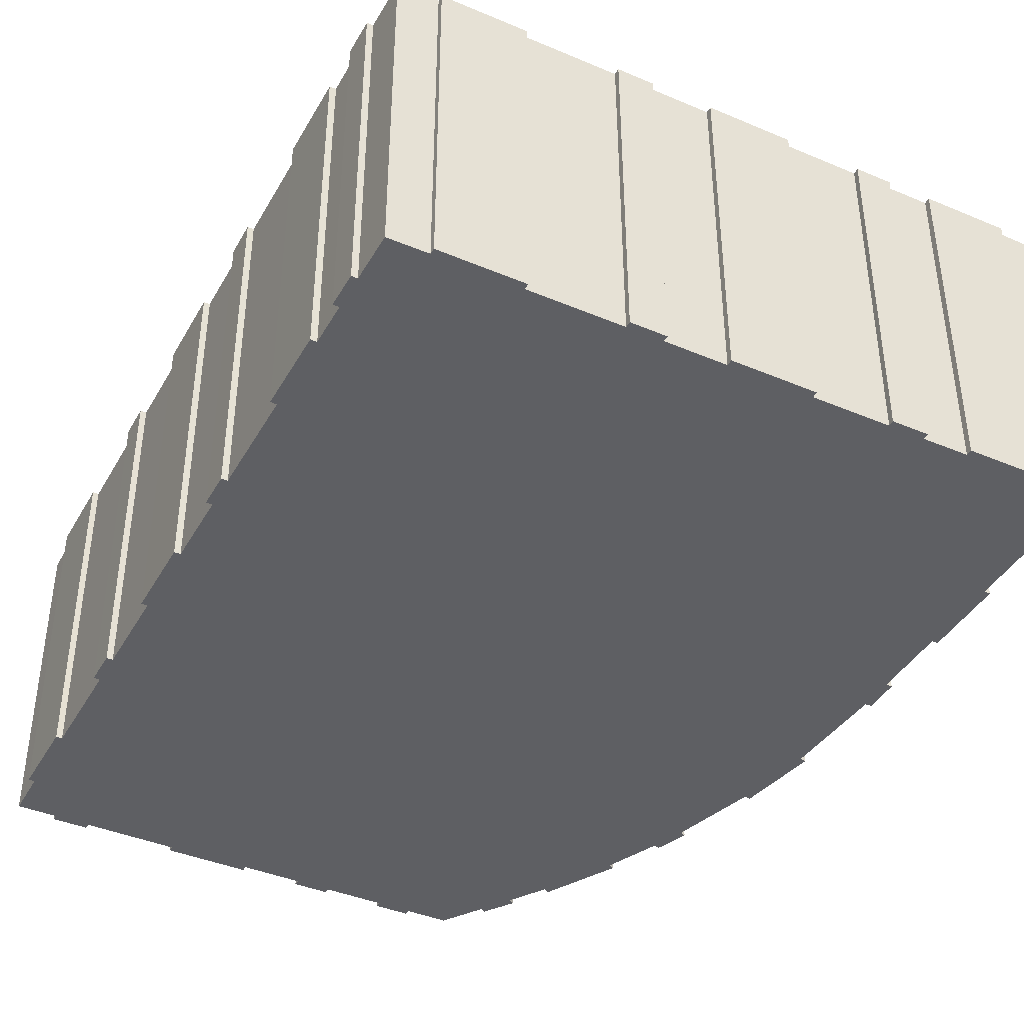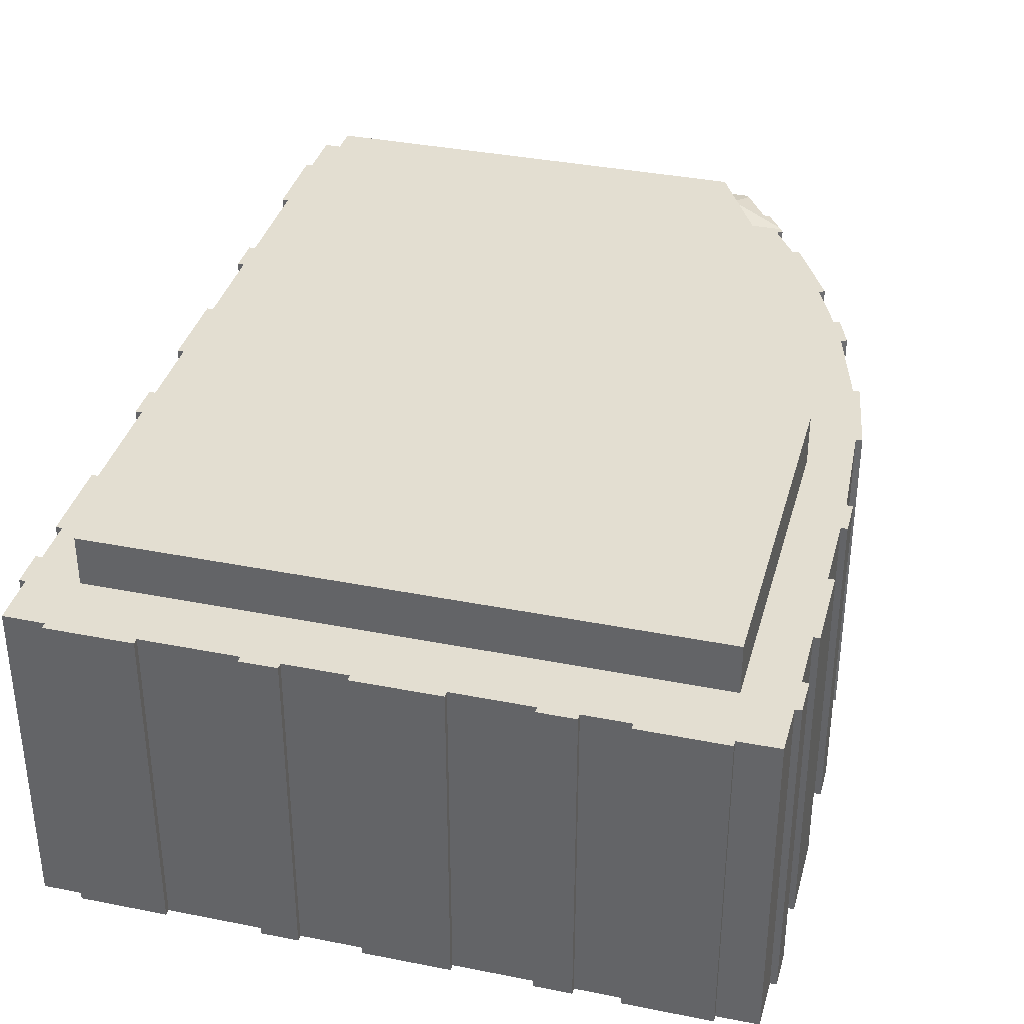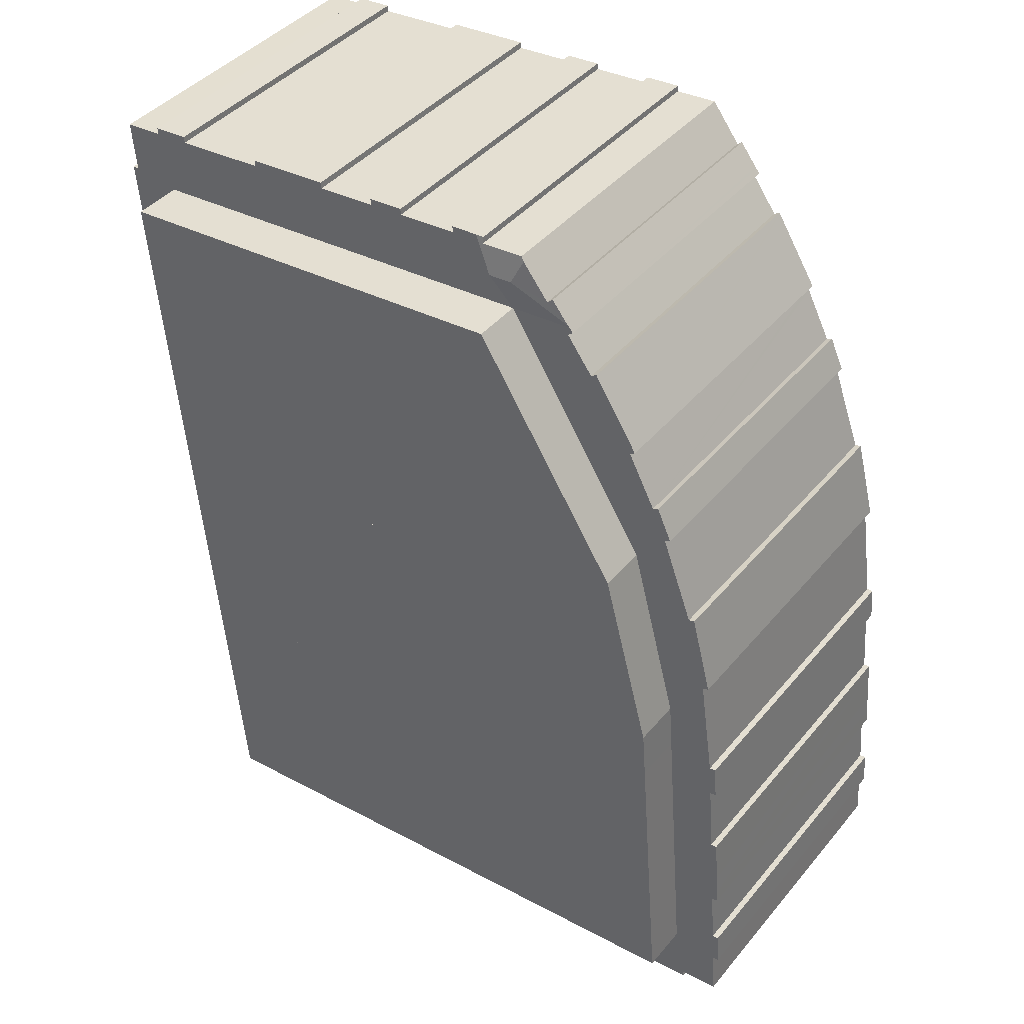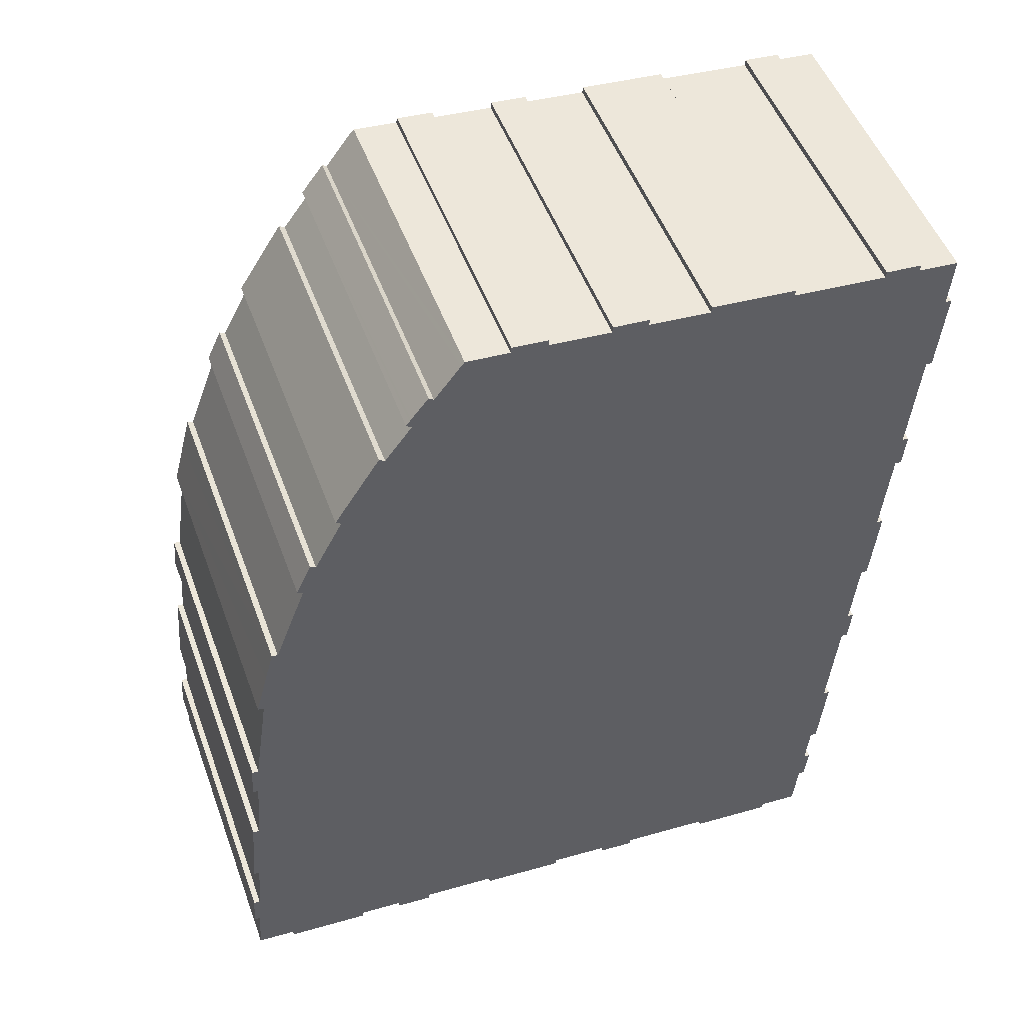
<metadata>
{"format":"obj","ext":"obj","renderer":"f3d","projection":"perspective","resolution":1024,"background":"white","views":[{"elev":-40.9,"azim":157.5,"up":"+Y"},{"elev":36.2,"azim":-160.6,"up":"+Y"},{"elev":41.7,"azim":-144.0,"up":"+Z"},{"elev":50.6,"azim":-19.9,"up":"+Z"}]}
</metadata>
<code>
v  61.98 27.16 45.2
v  61.47 -2.77e-15 45.24
v  61.98 -2.767e-15 45.2
v  61.47 27.16 45.24
v  18.03 27.16 63.49
v  15.82 -3.706e-15 60.53
v  18.03 -3.888e-15 63.49
v  15.82 27.16 60.53
v  15.34 -3.725e-15 60.84
v  15.34 27.16 60.84
v  0.923 -6.74e-16 11.01
v  0.77 27.16 9.185
v  0.77 -5.624e-16 9.185
v  1.17 -8.552e-16 13.97
v  0.923 27.16 11.01
v  1.17 27.16 13.97
v  22.32 27.29 69.05
v  22.95 27.82 66.68
v  22.06 27.38 68.7
v  25.92 27.29 68.75
v  24.96 27.82 66.51
v  26.67 27.17 69.2
v  25.96 27.17 69.26
v  54.21 31.27 6.533
v  53.35 27.16 -3.725
v  53.35 31.27 -3.725
v  54.21 27.16 6.533
v  55.42 31.27 20.92
v  55.42 27.16 20.92
v  56.7 31.27 36.19
v  56.7 27.16 36.19
v  57.9 31.27 50.49
v  57.9 27.16 50.49
v  58.77 31.27 60.78
v  58.77 27.16 60.78
v  15.3 31.27 -0.529
v  4.5 27.16 0.377
v  4.5 31.27 0.377
v  15.3 27.16 -0.529
v  43.51 31.27 -2.899
v  43.51 27.16 -2.899
v  15.28 -3.719e-15 60.74
v  11.54 27.16 54.91
v  11.54 -3.362e-15 54.91
v  15.28 27.16 60.74
v  56.85 27.16 66.14
v  49.06 -4.091e-15 66.81
v  56.85 -4.05e-15 66.14
v  49.06 27.16 66.81
v  59.97 27.16 27.47
v  60.49 -1.68e-15 27.43
v  59.97 -1.682e-15 27.47
v  60.49 27.16 27.43
v  58.94 27.16 8.881
v  58.41 -5.469e-16 8.931
v  58.94 -5.438e-16 8.881
v  58.41 27.16 8.931
v  0.999 -3.559e-16 5.813
v  0.754 27.16 2.944
v  0.754 -1.803e-16 2.944
v  1.187 -4.912e-16 8.022
v  0.999 27.16 5.813
v  1.187 27.16 8.022
v  1.801 27.16 21.51
v  2.321 -1.315e-15 21.47
v  1.801 -1.317e-15 21.51
v  2.321 27.16 21.47
v  38.76 27.16 -7.532
v  46.54 5.011e-16 -8.184
v  38.76 4.612e-16 -7.532
v  46.54 27.16 -8.184
v  61.07 27.16 34.44
v  60.56 -2.111e-15 34.48
v  61.07 -2.109e-15 34.44
v  60.56 27.16 34.48
v  5.331 27.16 10.64
v  5.331 31.27 10.64
v  5.574 27.16 13.63
v  5.574 31.27 13.63
v  6.497 27.16 25.02
v  6.497 31.27 25.02
v  6.831 27.16 29.15
v  6.831 31.27 29.15
v  45.58 13.28 21.74
v  16.16 13.28 9.729
v  17.36 13.28 24.11
v  44.37 13.28 7.359
v  2.705 -1.552e-15 25.34
v  2.575 27.16 24.46
v  2.575 -1.498e-15 24.46
v  3.884 -2.046e-15 33.41
v  2.705 27.16 25.34
v  3.884 27.16 33.41
v  34.33 27.16 62.83
v  23.21 31.27 63.76
v  23.21 27.16 63.76
v  34.33 31.27 62.83
v  48.92 27.16 61.6
v  48.92 31.27 61.6
v  49.1 -4.122e-15 67.32
v  49.1 27.16 67.32
v  3.517 27.16 -4.573
v  3.467 3.119e-16 -5.094
v  3.517 2.8e-16 -4.573
v  3.467 27.16 -5.094
v  59.95 27.16 20.99
v  59.44 -1.288e-15 21.04
v  59.95 -1.285e-15 20.99
v  59.44 27.16 21.04
v  11.98 -3.345e-15 54.62
v  11.98 27.16 54.62
v  16.16 31.27 9.729
v  17.36 31.27 24.11
v  48.06 31.27 51.32
v  46.86 11.26 37.02
v  48.06 11.26 51.32
v  46.86 31.27 37.02
v  59.82 -4.035e-15 65.89
v  62.82 -3.758e-15 61.38
v  63.15 -4.017e-15 65.6
v  59.24 -4.07e-15 66.47
v  59.87 -4.067e-15 66.41
v  42.09 -4.158e-15 67.91
v  34.02 -4.199e-15 68.58
v  36.96 -4.153e-15 67.82
v  37.01 -4.185e-15 68.34
v  17.59 -3.909e-15 63.84
v  17.89 -3.932e-15 64.21
v  26.67 -4.237e-15 69.2
v  28.91 -4.194e-15 68.49
v  28.95 -4.226e-15 69.02
v  56.89 5.527e-16 -9.027
v  53.57 5.37e-16 -8.77
v  25.96 -4.241e-15 69.26
v  25.92 -4.21e-15 68.75
v  22.32 -4.228e-15 69.05
v  53.52 5.683e-16 -9.281
v  46.5 5.324e-16 -8.695
v  22.06 -4.207e-15 68.7
v  19.86 -4.033e-15 65.86
v  19.46 -4.053e-15 66.19
v  58.34 -1.145e-16 1.87
v  33.98 -4.168e-15 68.07
v  57.82 -1.17e-16 1.91
v  57.51 1.124e-16 -1.836
v  57.84 2.512e-16 -4.102
v  57.77 2.977e-16 -4.861
v  57.26 2.951e-16 -4.82
v  58.03 1.149e-16 -1.876
v  59.7 -1.102e-15 18
v  42.05 -4.126e-15 67.38
v  59.18 -1.105e-15 18.04
v  62.74 -3.325e-15 54.31
v  63.34 -3.756e-15 61.34
v  56.89 -4.082e-15 66.66
v  62.23 -3.329e-15 54.36
v  61.73 -2.585e-15 42.21
v  61.21 -2.588e-15 42.26
v  18.02 -3.942e-15 64.37
v  38.72 4.931e-16 -8.053
v  35.79 4.463e-16 -7.289
v  30.7 4.197e-16 -6.855
v  11.84 -3.329e-15 54.36
v  9.635 -3.071e-15 50.16
v  30.66 4.516e-16 -7.376
v  9.161 -3.085e-15 50.38
v  29.54 4.458e-16 -7.281
v  8.377 -2.906e-15 47.46
v  7.903 -2.919e-15 47.67
v  4.435 -2.299e-15 37.55
v  3.863 -2.046e-15 33.42
v  3.382 -2.054e-15 33.54
v  2.054 -1.5e-15 24.5
v  0.677 -4.937e-16 8.062
v  0.059 -4.592e-17 0.75
v  0.521 3.062e-18 -0.05
v  0.233 -1.827e-16 2.984
v  0 0 0
v  0.201 2.612e-16 -4.266
v  24.76 4.209e-16 -6.874
v  5.766 -2.478e-15 40.47
v  23.69 3.833e-16 -6.259
v  17.26 3.503e-16 -5.721
v  5.674 -2.463e-15 40.23
v  5.272 -2.469e-15 40.33
v  5.172 -2.471e-15 40.35
v  17.24 3.77e-16 -6.157
v  17.24 3.815e-16 -6.231
v  14.26 3.342e-16 -5.458
v  10.53 3.153e-16 -5.149
v  1.774 -9.205e-16 15.03
v  10.49 3.472e-16 -5.67
v  1.263 -9.236e-16 15.08
v  14.22 3.661e-16 -5.979
v  23.65 4.151e-16 -6.779
v  35.75 4.776e-16 -7.799
v  61.21 27.16 42.26
v  56.89 27.16 -9.027
v  57.26 27.16 -4.82
v  5.674 27.16 40.23
v  5.766 27.16 40.47
v  8.377 27.16 47.46
v  56.89 27.16 66.66
v  0 27.16 1.663e-15
v  0.059 27.16 0.75
v  0.233 27.16 2.984
v  33.98 27.16 68.07
v  28.91 27.16 68.49
v  28.56 31.27 52.96
v  28.56 3.826 52.96
v  30.7 27.16 -6.855
v  35.79 27.16 -7.289
v  0.521 27.16 -0.05
v  0.201 27.16 -4.266
v  42.09 27.16 67.91
v  17.26 27.16 -5.721
v  23.69 27.16 -6.259
v  62.74 27.16 54.31
v  63.34 27.16 61.34
v  14.26 27.16 -5.458
v  14.22 27.16 -5.979
v  62.82 27.16 61.38
v  17.24 27.16 -6.231
v  17.24 27.16 -6.157
v  9.161 27.16 50.38
v  7.903 27.16 47.67
v  10.49 27.16 -5.67
v  10.53 27.16 -5.149
v  9.769 31.27 40.14
v  10.94 31.27 44.52
v  16.94 31.27 53.93
v  20.31 31.27 59.22
v  61.73 27.16 42.21
v  62.23 27.16 54.36
v  20.54 3.826 39.23
v  9.635 27.16 50.16
v  42.05 27.16 67.38
v  30.66 27.16 -7.376
v  17.59 27.16 63.84
v  17.89 27.16 64.21
v  19.46 27.23 66.19
v  18.02 27.2 64.37
v  46.5 27.16 -8.695
v  1.774 27.16 15.03
v  20.54 31.27 39.23
v  23.65 27.16 -6.779
v  53.52 27.16 -9.281
v  53.57 27.16 -8.77
v  19.86 27.35 65.86
v  2.054 27.16 24.5
v  45.58 31.27 21.74
v  44.37 31.27 7.359
v  1.263 27.16 15.08
v  57.77 27.16 -4.861
v  35.75 27.16 -7.799
v  36.96 27.16 67.82
v  37.01 27.16 68.34
v  57.51 27.16 -1.836
v  57.82 27.16 1.91
v  0.677 27.16 8.062
v  34.02 27.16 68.58
v  63.15 27.16 65.6
v  59.82 27.16 65.89
v  24.96 27.16 66.51
v  38.72 27.16 -8.053
v  24.76 27.16 -6.874
v  29.54 27.16 -7.281
v  3.863 27.16 33.42
v  3.382 27.16 33.54
v  4.435 27.16 37.55
v  5.172 27.16 40.35
v  57.84 27.16 -4.102
v  58.03 27.16 -1.876
v  58.34 27.16 1.87
v  16.94 27.16 53.93
v  10.94 27.16 44.52
v  20.31 27.16 59.22
v  28.95 27.16 69.02
v  9.769 27.16 40.14
v  59.18 27.16 18.04
v  59.7 27.16 18
v  5.272 27.16 40.33
v  11.84 27.16 54.36
v  59.87 27.16 66.41
v  59.24 27.16 66.47
g defaultobject
f 1 2 3
f 2 1 4
f 5 6 7
f 6 5 8
f 8 9 6
f 9 8 10
f 11 12 13
f 12 11 14
f 12 14 15
f 15 14 16
f 17 18 19
f 18 17 20
f 18 20 21
f 21 20 22
f 22 20 23
f 24 25 26
f 25 24 27
f 27 24 28
f 27 28 29
f 29 28 30
f 29 30 31
f 31 30 32
f 31 32 33
f 33 32 34
f 33 34 35
f 36 37 38
f 37 36 39
f 39 36 40
f 39 40 41
f 41 40 26
f 41 26 25
f 42 43 44
f 43 42 9
f 43 9 45
f 45 9 10
f 46 47 48
f 47 46 49
f 50 51 52
f 51 50 53
f 54 55 56
f 55 54 57
f 58 59 60
f 59 58 61
f 59 61 62
f 62 61 63
f 64 65 66
f 65 64 67
f 68 69 70
f 69 68 71
f 72 73 74
f 73 72 75
f 76 38 37
f 38 76 77
f 77 76 78
f 77 78 79
f 79 78 80
f 79 80 81
f 81 80 82
f 81 82 83
f 84 85 86
f 85 84 87
f 88 89 90
f 89 88 91
f 89 91 92
f 92 91 93
f 94 95 96
f 95 94 97
f 97 94 98
f 97 98 99
f 99 98 35
f 99 35 34
f 49 100 47
f 100 49 101
f 102 103 104
f 103 102 105
f 106 107 108
f 107 106 109
f 43 110 44
f 110 43 111
f 112 86 85
f 86 112 113
f 114 115 116
f 115 114 117
f 118 119 120
f 121 118 122
f 123 47 100
f 47 123 73
f 73 123 51
f 51 123 52
f 52 123 107
f 124 125 126
f 125 124 55
f 127 7 128
f 129 130 131
f 130 129 132
f 132 129 133
f 133 129 134
f 133 134 135
f 133 135 136
f 133 136 137
f 137 136 69
f 137 69 138
f 69 136 139
f 69 139 140
f 69 140 141
f 55 142 56
f 142 55 124
f 142 124 143
f 142 143 144
f 144 143 130
f 144 130 145
f 145 130 146
f 146 130 147
f 147 130 148
f 148 130 132
f 146 149 145
f 107 150 108
f 150 107 123
f 150 123 151
f 150 151 125
f 150 125 152
f 152 125 55
f 51 74 73
f 119 153 154
f 153 119 118
f 153 118 121
f 153 121 155
f 153 155 156
f 156 155 2
f 2 155 48
f 2 48 47
f 2 47 157
f 157 47 158
f 158 47 73
f 157 3 2
f 159 69 141
f 69 159 70
f 70 159 128
f 70 128 7
f 70 7 6
f 70 6 9
f 70 9 42
f 70 42 110
f 110 42 44
f 70 110 160
f 160 110 161
f 110 162 161
f 162 110 163
f 162 163 164
f 162 164 165
f 165 164 166
f 165 166 167
f 167 166 168
f 168 166 169
f 170 171 91
f 171 170 172
f 66 65 173
f 174 61 13
f 175 176 177
f 176 175 178
f 60 104 58
f 104 60 179
f 179 60 176
f 176 60 177
f 168 180 167
f 180 168 181
f 180 181 182
f 182 181 183
f 183 181 184
f 183 184 185
f 183 185 186
f 183 186 170
f 183 170 91
f 183 91 88
f 183 88 187
f 187 88 188
f 188 88 189
f 189 88 190
f 190 88 90
f 190 90 173
f 190 173 65
f 190 65 191
f 190 191 192
f 192 191 104
f 192 104 103
f 104 191 193
f 104 193 14
f 104 14 11
f 104 11 61
f 61 11 13
f 104 61 58
f 194 188 189
f 195 180 182
f 196 160 161
f 75 158 73
f 158 75 197
f 198 148 132
f 148 198 199
f 181 200 184
f 200 181 168
f 200 168 201
f 201 168 202
f 203 48 155
f 48 203 46
f 175 204 178
f 204 175 177
f 204 177 205
f 205 177 206
f 207 130 143
f 130 207 208
f 209 116 210
f 116 209 114
f 20 136 135
f 136 20 17
f 211 161 162
f 161 211 212
f 213 179 176
f 179 213 214
f 101 123 100
f 123 101 215
f 216 182 183
f 182 216 217
f 218 154 153
f 154 218 219
f 220 194 189
f 194 220 221
f 219 119 154
f 119 219 222
f 223 187 188
f 187 223 224
f 225 169 166
f 169 225 226
f 227 190 192
f 190 227 228
f 77 36 38
f 36 77 40
f 40 77 26
f 26 77 79
f 26 79 24
f 24 79 81
f 24 81 28
f 28 81 83
f 28 83 229
f 28 229 30
f 30 229 230
f 30 230 231
f 30 231 32
f 32 231 232
f 32 232 95
f 32 95 97
f 32 97 99
f 32 99 34
f 233 3 157
f 3 233 1
f 234 153 156
f 153 234 218
f 115 235 210
f 236 166 164
f 166 236 225
f 215 151 123
f 151 215 237
f 238 162 165
f 162 238 211
f 128 239 127
f 239 128 159
f 239 159 141
f 239 141 240
f 240 141 241
f 240 241 242
f 71 138 69
f 138 71 243
f 67 191 65
f 191 67 244
f 245 210 235
f 210 245 209
f 217 195 182
f 195 217 246
f 247 133 137
f 133 247 248
f 242 249 18
f 249 242 241
f 18 249 19
f 221 188 194
f 188 221 223
f 89 173 90
f 173 89 250
f 115 210 116
f 109 52 107
f 52 109 50
f 251 87 84
f 87 251 252
f 214 104 179
f 104 214 102
f 249 141 140
f 141 249 241
f 244 193 191
f 193 244 253
f 199 147 148
f 147 199 254
f 212 196 161
f 196 212 255
f 256 126 125
f 126 256 257
f 258 144 145
f 144 258 259
f 12 174 13
f 174 12 260
f 250 66 173
f 66 250 64
f 239 7 127
f 7 239 5
f 261 143 124
f 143 261 207
f 262 118 120
f 118 262 263
f 242 96 240
f 96 242 18
f 96 18 21
f 21 264 96
f 264 21 22
f 105 192 103
f 192 105 227
f 255 160 196
f 160 255 265
f 266 195 246
f 195 266 180
f 180 266 267
f 180 267 167
f 167 267 238
f 167 238 165
f 59 177 60
f 177 59 206
f 268 172 269
f 172 268 171
f 171 268 93
f 171 93 91
f 170 269 172
f 269 170 186
f 269 186 270
f 270 186 271
f 226 168 169
f 168 226 202
f 272 147 254
f 147 272 273
f 147 273 146
f 146 273 149
f 274 56 142
f 56 274 54
f 252 85 87
f 85 252 112
f 275 230 276
f 230 275 231
f 231 275 277
f 231 277 232
f 232 277 96
f 232 96 95
f 208 131 130
f 131 208 278
f 259 142 144
f 142 259 274
f 260 61 174
f 61 260 63
f 257 124 126
f 124 257 261
f 129 23 134
f 23 129 22
f 22 129 131
f 22 131 278
f 115 245 235
f 245 115 117
f 53 74 51
f 74 53 72
f 197 157 158
f 157 197 233
f 237 125 151
f 125 237 256
f 279 83 82
f 83 279 229
f 229 279 276
f 229 276 230
f 57 152 55
f 152 57 280
f 222 120 119
f 120 222 262
f 23 135 134
f 135 23 20
f 228 189 190
f 189 228 220
f 113 84 86
f 84 113 251
f 280 150 152
f 150 280 281
f 204 176 178
f 176 204 213
f 224 183 187
f 183 224 216
f 185 271 186
f 271 185 282
f 282 185 184
f 282 184 200
f 281 108 150
f 108 281 106
f 253 14 193
f 14 253 16
f 243 137 138
f 137 243 247
f 4 156 2
f 156 4 234
f 265 70 160
f 70 265 68
f 163 236 164
f 236 163 110
f 236 110 283
f 283 110 111
f 263 122 118
f 122 263 284
f 205 213 204
f 213 205 217
f 12 63 260
f 250 67 64
f 92 57 89
f 57 92 280
f 280 92 93
f 280 93 268
f 253 258 16
f 258 253 259
f 259 253 244
f 259 244 67
f 259 67 274
f 274 67 57
f 274 57 54
f 57 67 250
f 57 250 89
f 217 266 246
f 266 217 267
f 267 217 205
f 267 205 206
f 267 206 238
f 238 206 211
f 211 206 212
f 212 206 265
f 265 206 68
f 68 206 59
f 68 59 62
f 68 62 71
f 71 62 247
f 247 62 248
f 248 62 63
f 248 63 198
f 198 63 199
f 199 63 12
f 199 12 15
f 199 15 254
f 254 15 16
f 254 16 272
f 272 16 258
f 272 258 273
f 247 243 71
f 265 255 212
f 213 102 214
f 102 213 227
f 227 213 228
f 228 213 220
f 220 213 223
f 223 213 224
f 224 213 216
f 216 213 217
f 223 221 220
f 227 105 102
f 270 268 269
f 268 270 280
f 280 270 281
f 281 270 109
f 109 270 50
f 50 270 200
f 200 270 282
f 282 270 271
f 50 200 201
f 50 201 202
f 50 202 53
f 53 202 75
f 53 75 72
f 75 202 226
f 226 236 75
f 236 226 225
f 236 197 75
f 197 236 283
f 197 283 111
f 197 111 43
f 197 43 45
f 197 45 8
f 197 8 233
f 233 8 4
f 8 45 10
f 22 208 264
f 208 22 278
f 257 256 261
f 101 49 215
f 285 263 203
f 263 285 284
f 237 222 256
f 222 237 262
f 262 237 46
f 46 237 49
f 49 237 215
f 262 46 263
f 263 46 203
f 8 234 4
f 234 8 5
f 234 5 239
f 234 239 240
f 234 240 96
f 234 96 264
f 234 264 218
f 218 264 222
f 218 222 219
f 222 264 208
f 222 208 207
f 222 207 256
f 256 207 261
f 1 233 4
f 106 281 109
f 273 145 149
f 145 273 258
f 121 203 155
f 203 121 285
f 285 121 122
f 285 122 284
f 248 132 133
f 132 248 198
f 139 249 140
f 249 139 136
f 249 136 17
f 249 17 19

</code>
